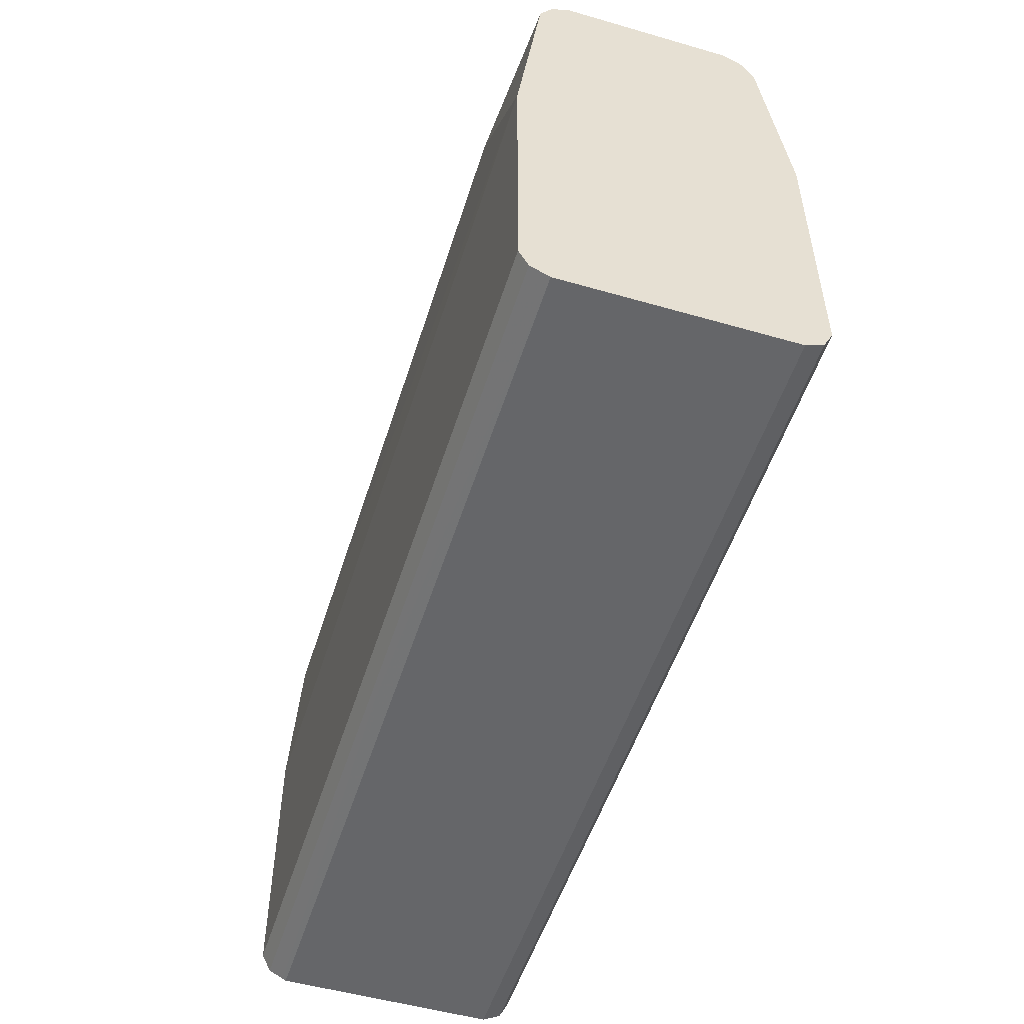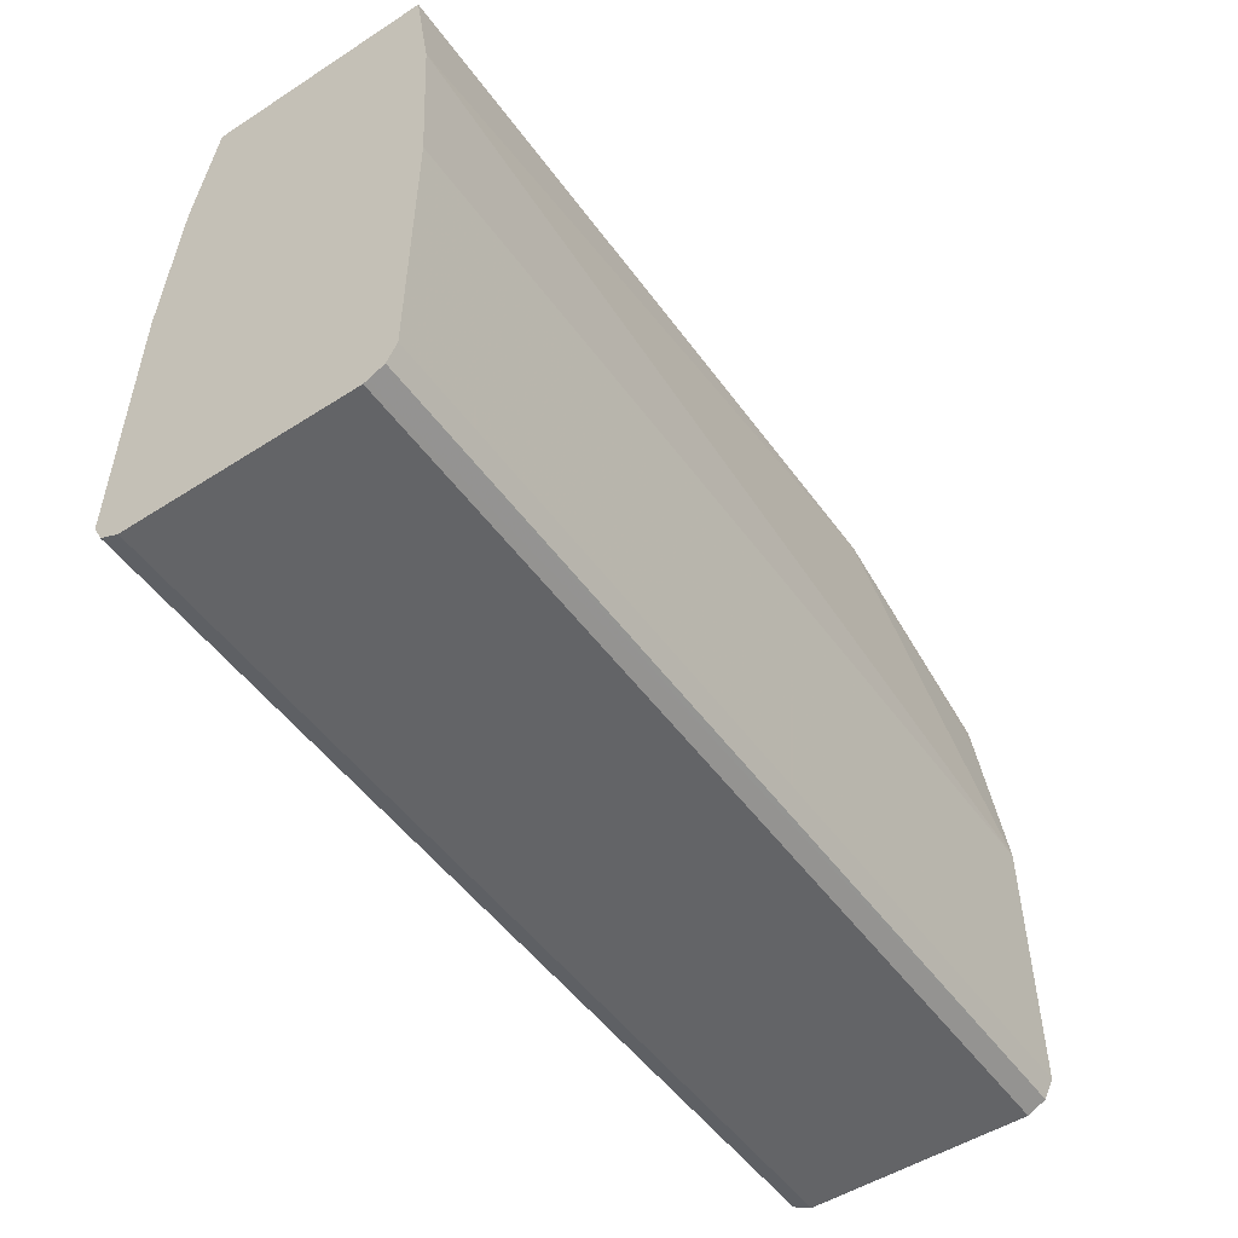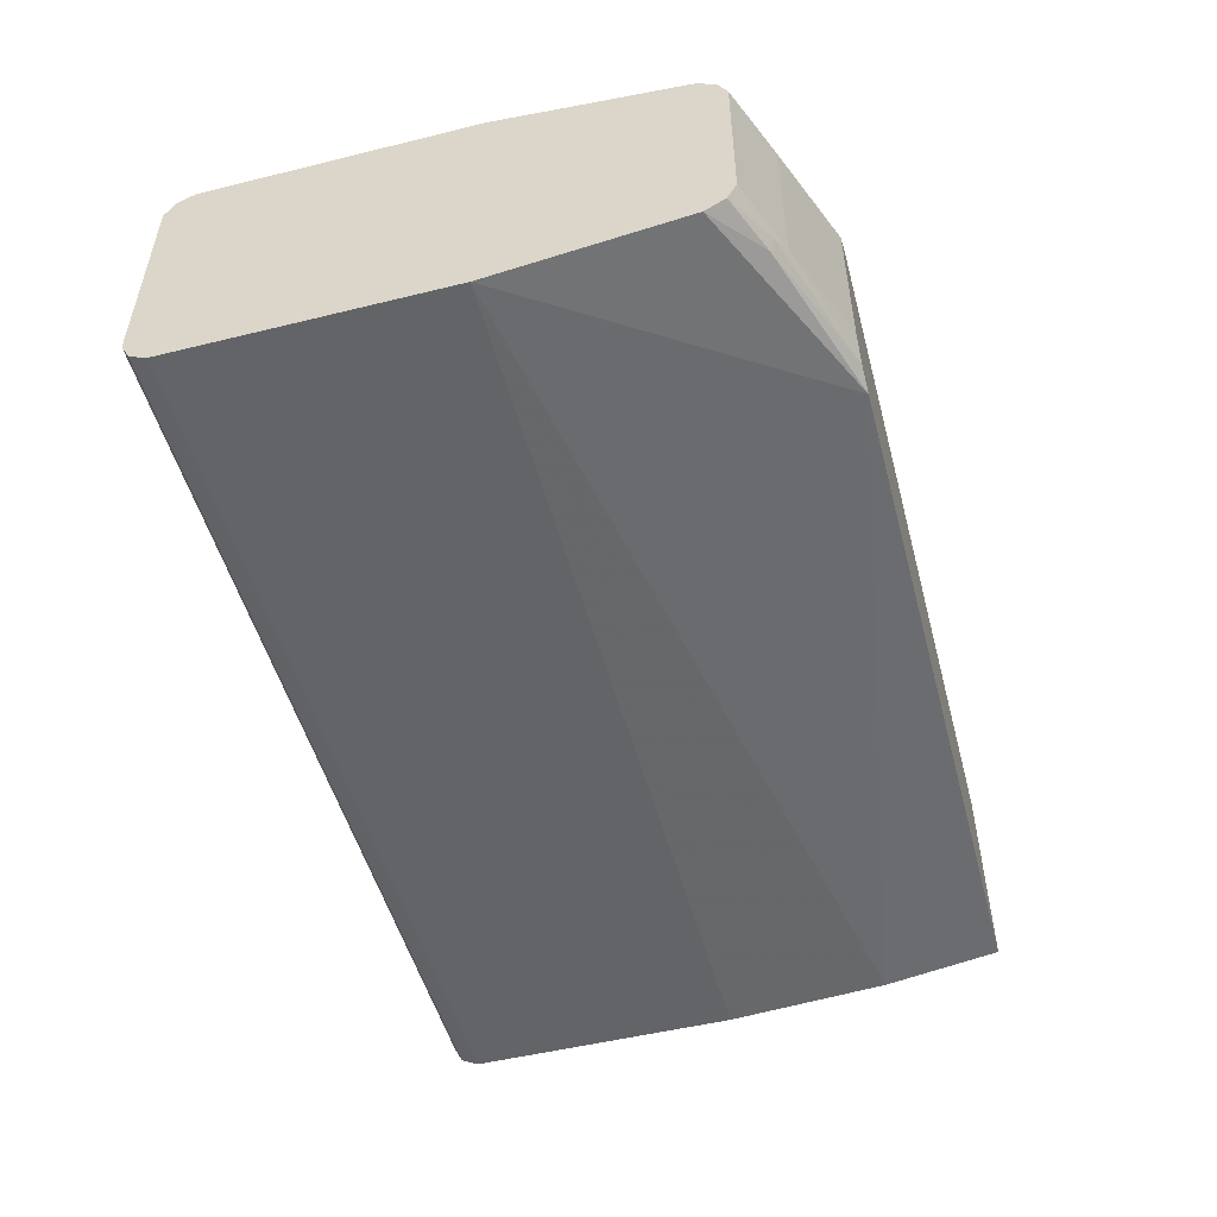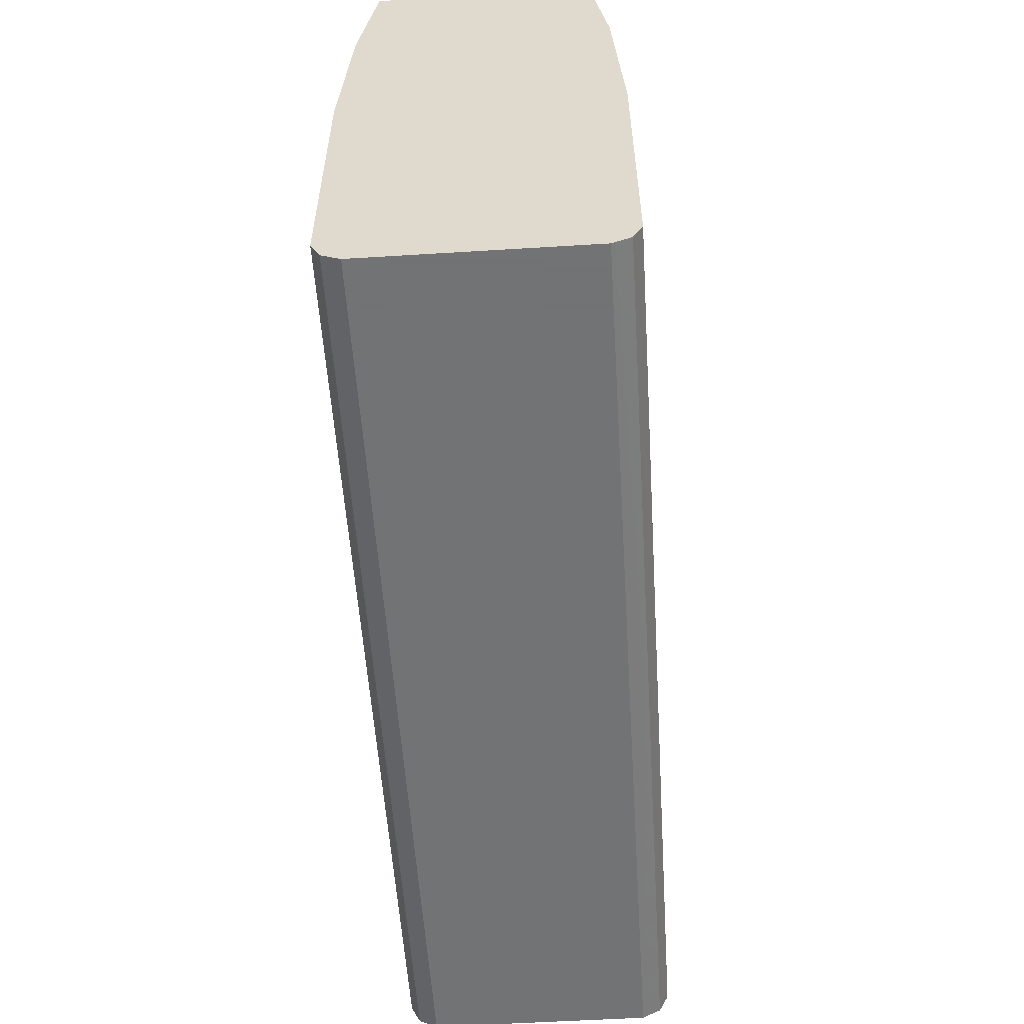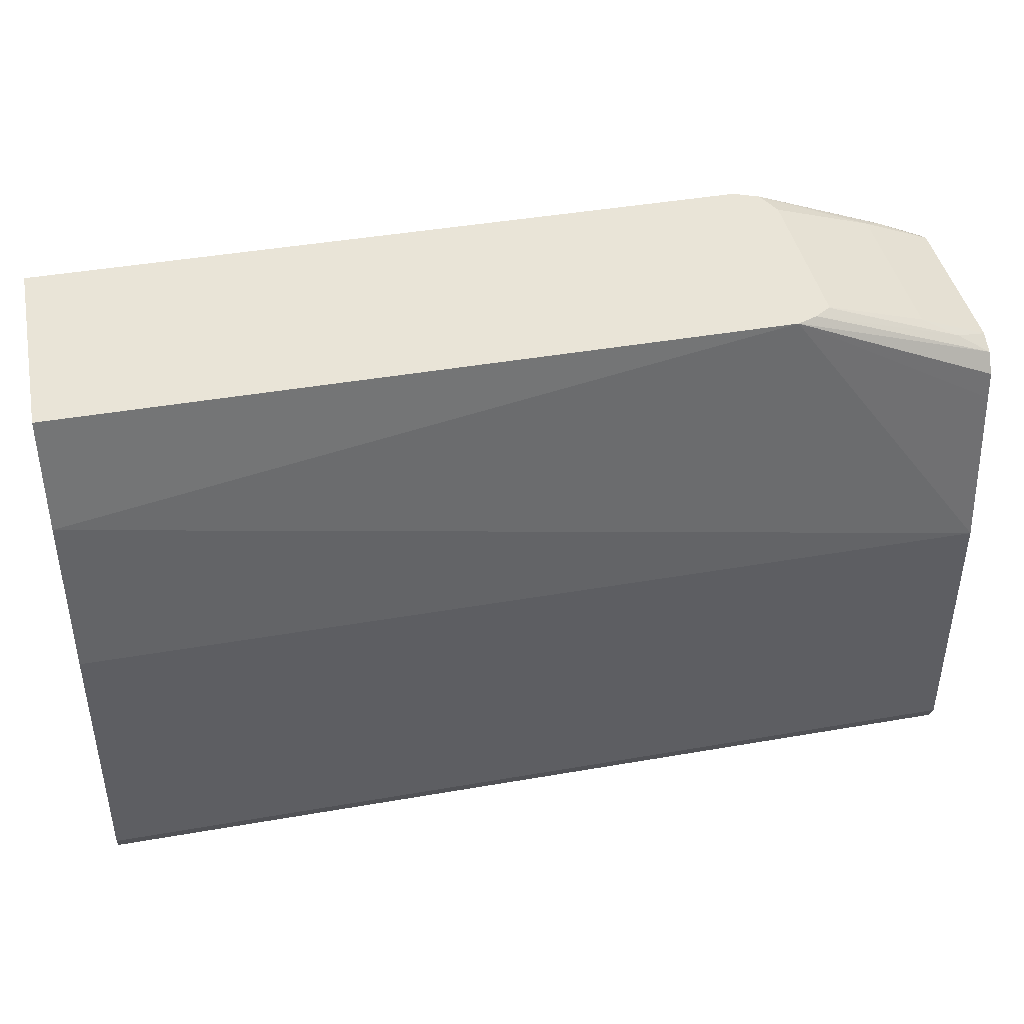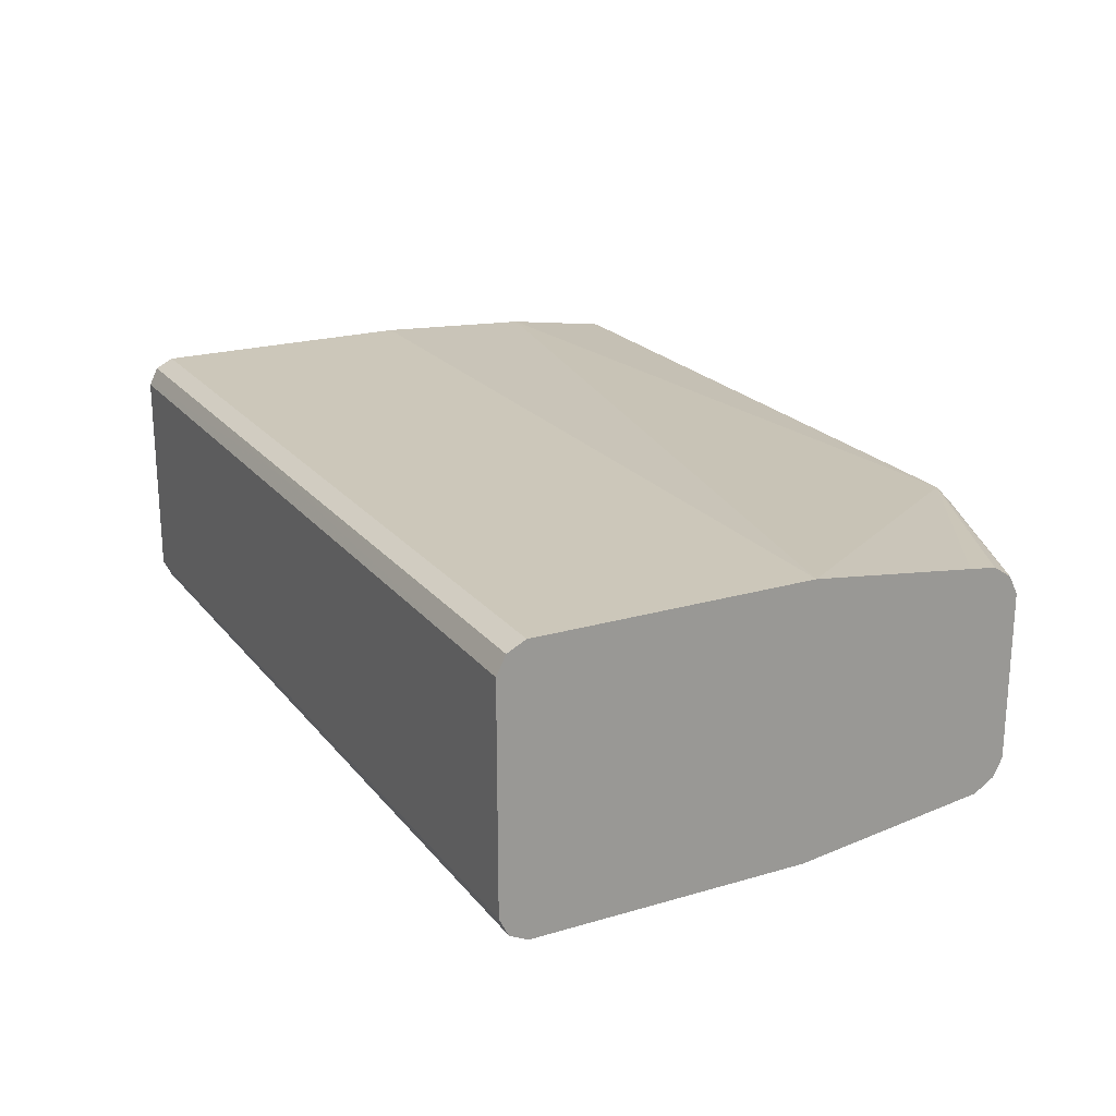
<metadata>
{"format":"obj","ext":"obj","renderer":"f3d","projection":"perspective","resolution":1024,"background":"white","views":[{"elev":-51.9,"azim":-107.3,"up":"+Z"},{"elev":-51.2,"azim":124.9,"up":"+Z"},{"elev":-51.1,"azim":-75.0,"up":"+Y"},{"elev":-55.7,"azim":93.7,"up":"+Z"},{"elev":42.8,"azim":168.3,"up":"+Z"},{"elev":21.3,"azim":-117.5,"up":"+Y"}]}
</metadata>
<code>
v -0.3465 0.05958 -0.1909
v -0.3465 -0.04801 -0.1909
v -0.3459 0.06014 -0.1909
v -0.4363 0.05977 -0.2271
v -0.4124 0.05378 -0.2152
v -0.3407 -0.06102 -0.1909
v -0.4124 -0.05378 -0.2152
v -0.3358 0.06686 -0.1909
v -0.4569 0.06574 -0.2391
v -0.4569 0.05378 -0.2331
v -0.3386 -0.06526 -0.1909
v -0.4569 -0.05378 -0.2331
v -0.4244 -0.05977 -0.2212
v -0.3227 0.07172 -0.1909
v -0.4569 0.07362 -0.2511
v -0.3227 -0.07172 -0.1909
v -0.4214 -0.06725 -0.2242
v -0.4569 -0.06005 -0.2363
v -0.4569 -0.06574 -0.2391
v -0.4569 0.08966 -0.3766
v -0.4569 0.07599 -0.269
v 0.1402 0.07172 -0.1909
v 0.1402 0.0831 -0.2657
v -0.4569 -0.07386 -0.2521
v -0.4569 -0.08966 -0.3766
v 0.1402 -0.0831 -0.269
v 0.1402 -0.07172 -0.1909
v -0.4569 0.08966 -0.5559
v 0.1402 0.08966 -0.3766
v -0.4569 -0.08966 -0.5559
v 0.1402 -0.08966 -0.3766
v -0.4569 0.08368 -0.5678
v 0.1402 0.08966 -0.5559
v -0.4569 -0.08368 -0.5678
v 0.1402 -0.08638 -0.5624
v 0.1402 -0.08966 -0.5559
v -0.4569 0.07172 -0.5738
v 0.1402 0.08368 -0.5678
v -0.1345 0.08069 -0.5693
v -0.4569 -0.07172 -0.5738
v 0.1402 -0.07829 -0.5705
v 0.1402 -0.08368 -0.5678
v 0.1402 0.07392 -0.5727
v 0.1402 0.07172 -0.5738
v 0.1402 -0.07172 -0.5738
f 22 45 44
f 22 27 26
f 22 41 45
f 22 42 41
f 22 35 42
f 22 36 35
f 22 31 36
f 22 26 31
f 20 33 28
f 14 23 20
f 20 23 29
f 17 19 24
f 16 26 27
f 16 25 26
f 16 24 25
f 16 17 24
f 14 22 23
f 22 44 43
f 20 29 33
f 22 43 38
f 14 21 15
f 22 33 29
f 40 45 41
f 38 43 39
f 37 45 40
f 37 44 45
f 37 43 44
f 37 39 43
f 34 42 35
f 34 41 42
f 34 40 41
f 32 39 37
f 32 38 39
f 30 35 36
f 30 34 35
f 28 38 32
f 28 33 38
f 25 31 26
f 25 36 31
f 25 30 36
f 22 29 23
f 22 38 33
f 14 20 21
f 9 34 30
f 13 18 19
f 5 12 7
f 5 10 12
f 4 8 9
f 4 10 5
f 4 9 10
f 3 8 4
f 2 7 6
f 1 7 2
f 6 7 11
f 1 5 7
f 1 3 4
f 1 8 3
f 1 14 8
f 1 22 14
f 1 27 22
f 1 11 16
f 1 6 11
f 1 2 6
f 1 4 5
f 7 12 13
f 1 16 27
f 8 14 9
f 7 13 11
f 12 18 13
f 11 13 17
f 9 14 15
f 9 12 10
f 9 18 12
f 9 19 18
f 9 24 19
f 9 25 24
f 11 17 16
f 13 19 17
f 9 40 34
f 9 37 40
f 9 32 37
f 9 28 32
f 9 20 28
f 9 21 20
f 9 30 25
f 9 15 21

</code>
